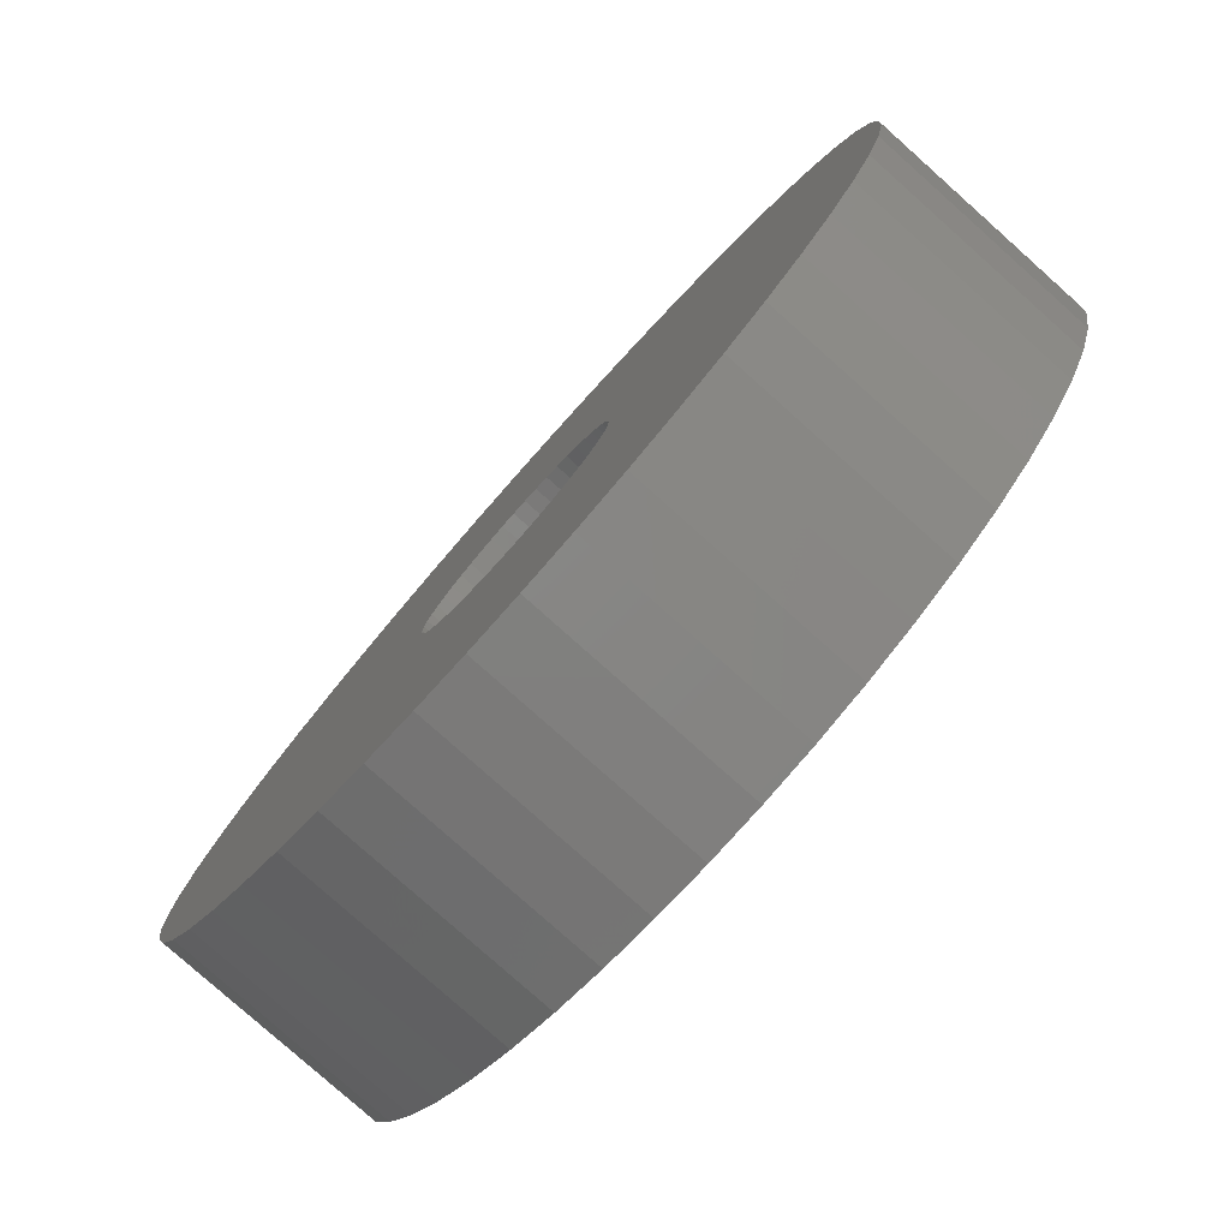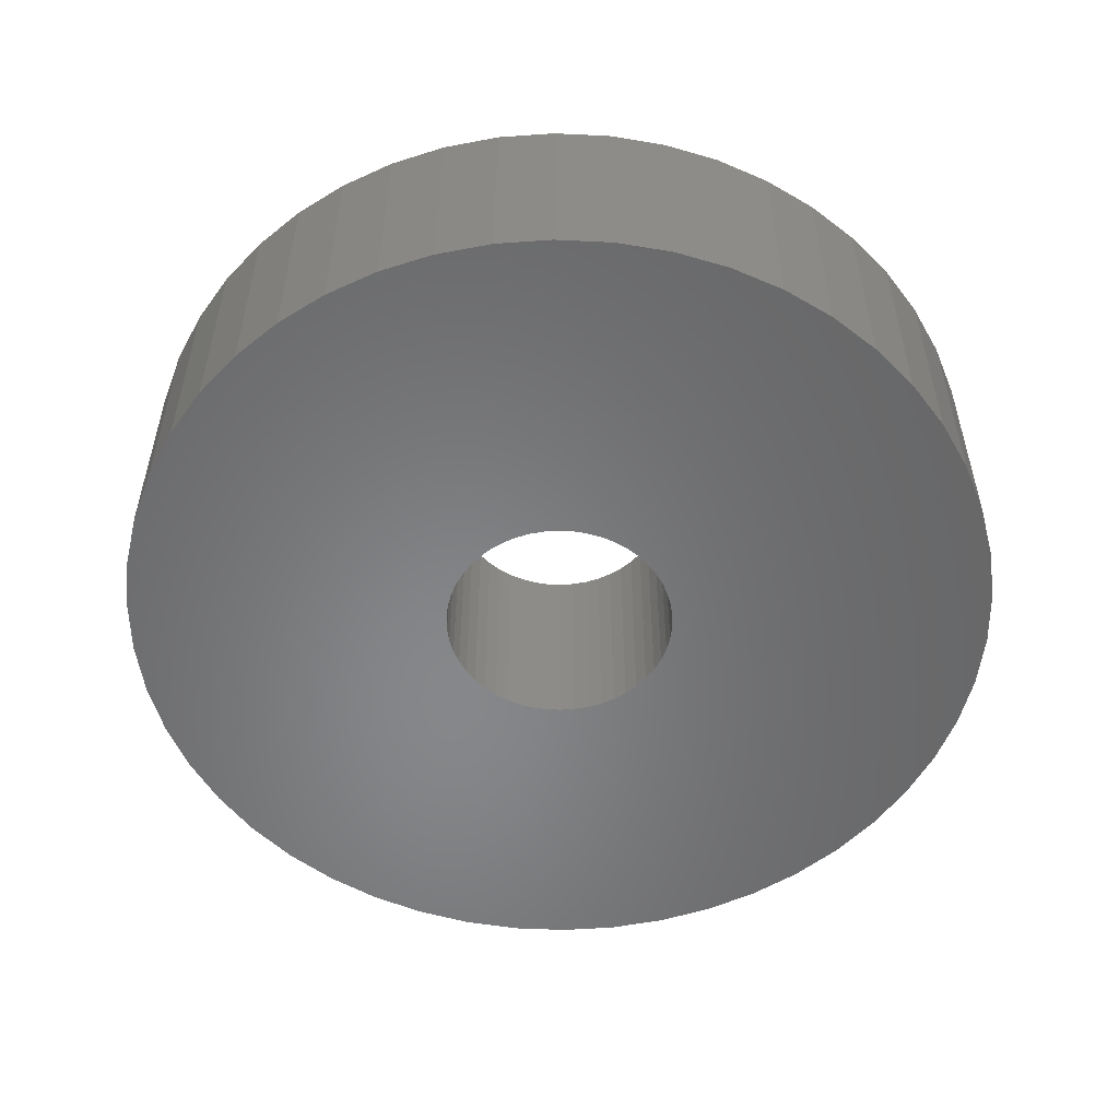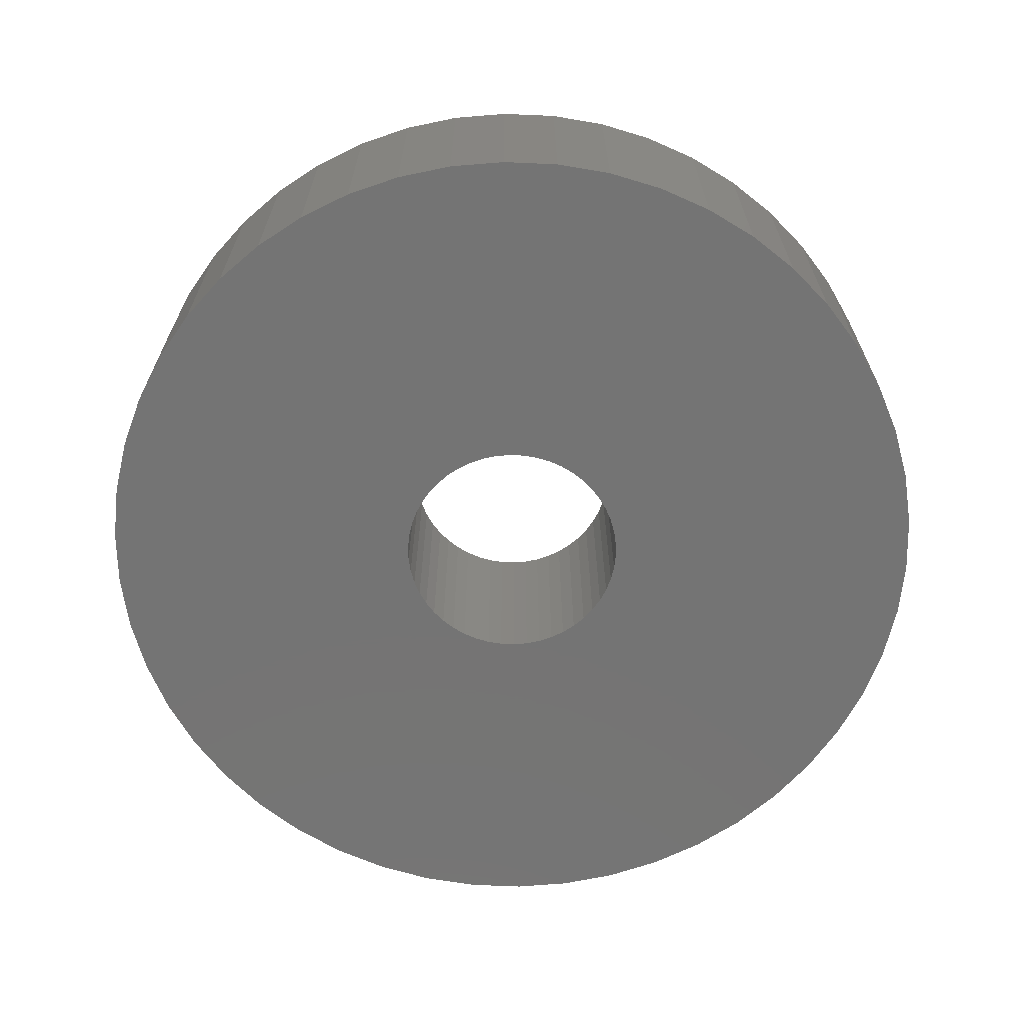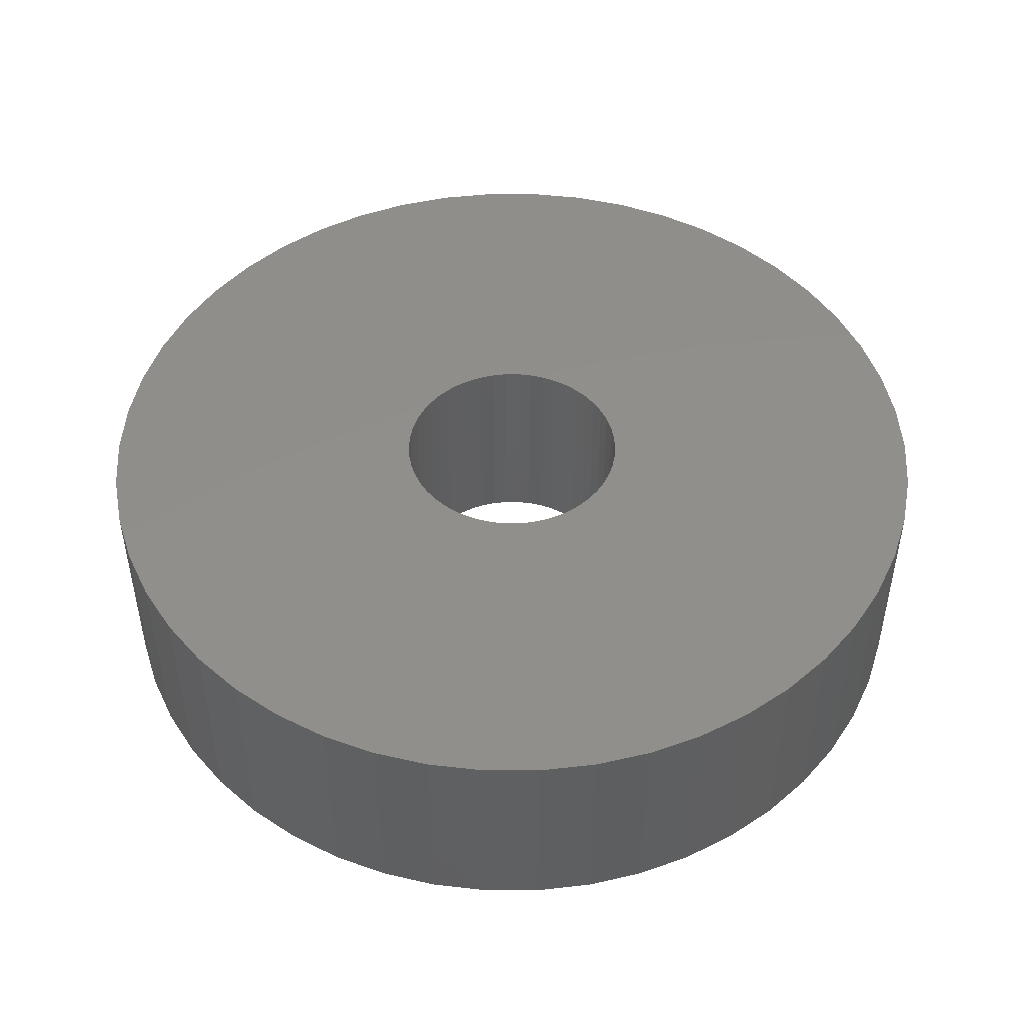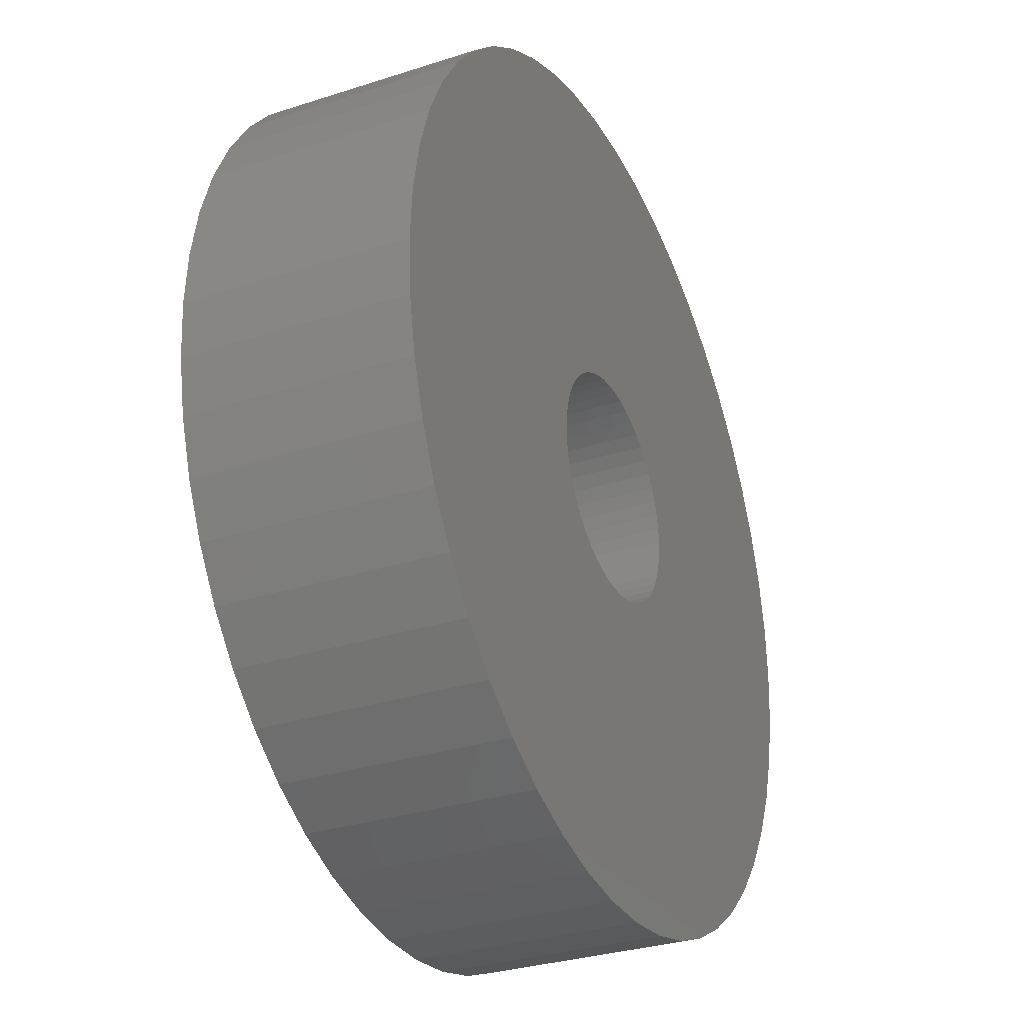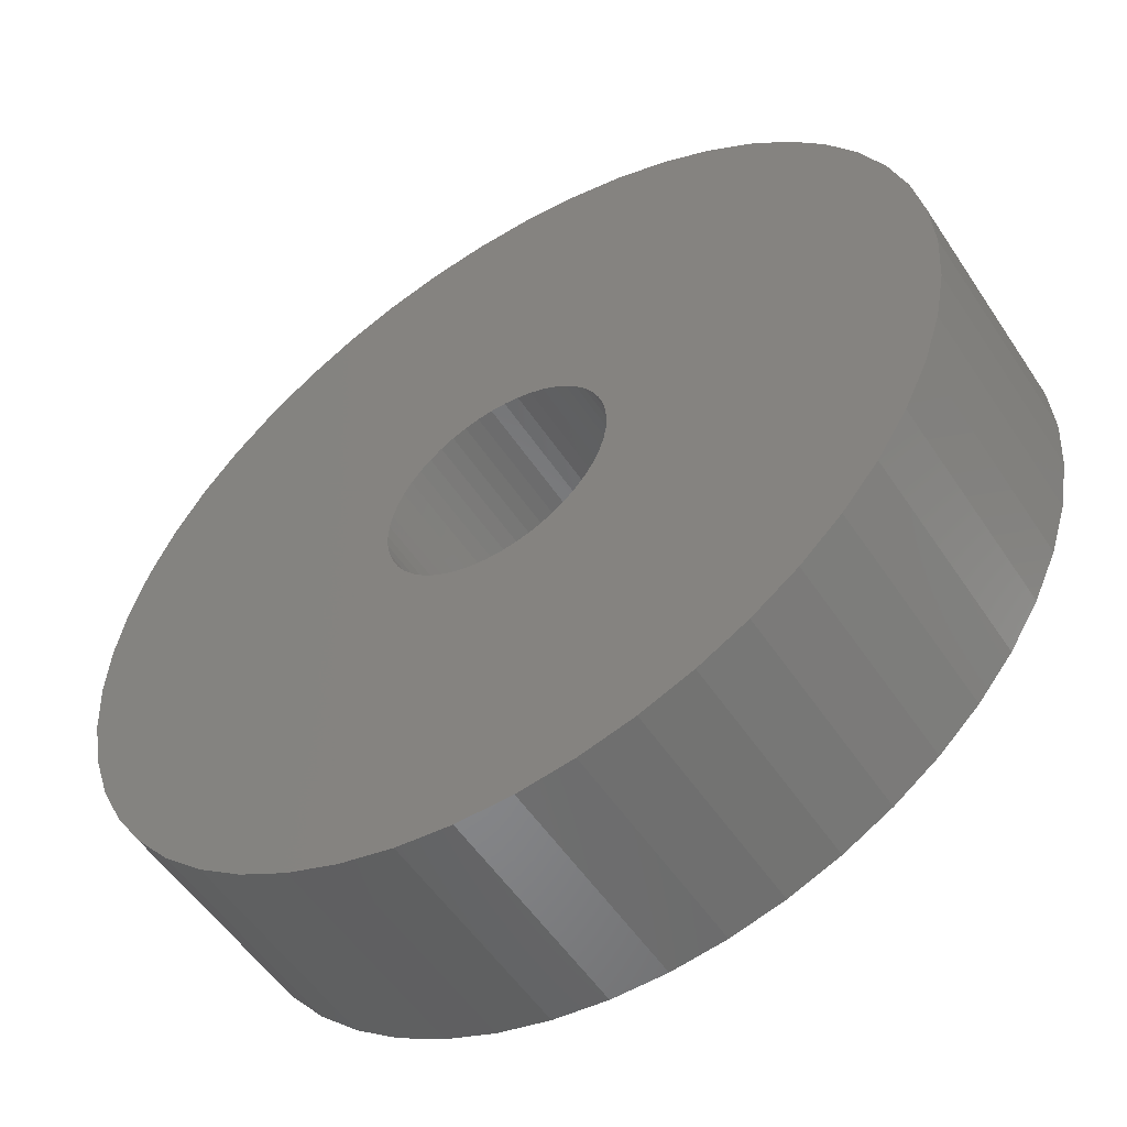
<metadata>
{"format":"stl","ext":"stl","renderer":"f3d","projection":"perspective","resolution":1024,"background":"white","views":[{"elev":-79.8,"azim":48.3,"up":"+Y"},{"elev":-53.9,"azim":-110.9,"up":"+Z"},{"elev":-66.5,"azim":-146.5,"up":"+Z"},{"elev":48.1,"azim":100.8,"up":"+Z"},{"elev":-30.9,"azim":-65.1,"up":"+Y"},{"elev":-53.9,"azim":32.9,"up":"+Y"}]}
</metadata>
<code>
# stl→obj: 200 verts, 400 faces
v 20 0 5
v 19.84 2.507 -5
v 19.84 2.507 5
v 20 0 -5
v -20 0 -5
v -19.84 2.507 5
v -19.84 2.507 -5
v -20 0 5
v 1.256 19.96 -5
v -1.256 19.96 5
v 1.256 19.96 5
v -1.256 19.96 -5
v -1.256 -19.96 -5
v 1.256 -19.96 5
v -1.256 -19.96 5
v 1.256 -19.96 -5
v 14.58 13.69 -5
v 12.75 15.41 5
v 14.58 13.69 5
v 12.75 15.41 -5
v -12.75 15.41 -5
v -14.58 13.69 5
v -12.75 15.41 5
v -14.58 13.69 -5
v -6.18 19.02 -5
v -8.516 18.1 5
v -6.18 19.02 5
v -8.516 18.1 -5
v 18.6 7.362 5
v 17.53 9.635 -5
v 17.53 9.635 5
v 18.6 7.362 -5
v 8.516 18.1 -5
v 6.18 19.02 5
v 8.516 18.1 5
v 6.18 19.02 -5
v 10.72 16.89 5
v 10.72 16.89 -5
v -18.6 7.362 -5
v -17.53 9.635 5
v -17.53 9.635 -5
v -18.6 7.362 5
v -16.18 11.76 -5
v -16.18 11.76 5
v -19.37 4.974 -5
v -19.37 4.974 5
v -10.72 16.89 5
v -10.72 16.89 -5
v -3.748 19.65 -5
v -3.748 19.65 5
v 3.748 -19.65 5
v 3.748 -19.65 -5
v 6.18 -19.02 -5
v 8.516 -18.1 5
v 6.18 -19.02 5
v 8.516 -18.1 -5
v 19.37 4.974 5
v 19.37 4.974 -5
v 16.18 11.76 5
v 16.18 11.76 -5
v 3.748 19.65 5
v 3.748 19.65 -5
v 5.25 0 5
v 5.209 0.658 5
v 19.84 -2.507 5
v 5.085 1.306 5
v 5.209 -0.658 5
v 4.881 1.933 5
v 19.37 -4.974 5
v 4.601 2.529 5
v 5.085 -1.306 5
v 4.247 3.086 5
v 18.6 -7.362 5
v 3.827 3.594 5
v 4.881 -1.933 5
v 3.346 4.045 5
v 17.53 -9.635 5
v 2.813 4.433 5
v 4.601 -2.529 5
v 2.235 4.75 5
v 16.18 -11.76 5
v 4.247 -3.086 5
v 1.622 4.993 5
v 0.9838 5.157 5
v 0.3296 5.24 5
v -0.3296 5.24 5
v -0.9838 5.157 5
v -1.622 4.993 5
v -2.235 4.75 5
v -2.813 4.433 5
v -3.346 4.045 5
v -3.827 3.594 5
v -4.247 3.086 5
v 14.58 -13.69 5
v 3.827 -3.594 5
v 12.75 -15.41 5
v 3.346 -4.045 5
v 10.72 -16.89 5
v 2.813 -4.433 5
v 2.235 -4.75 5
v 1.622 -4.993 5
v 0.9838 -5.157 5
v 0.3296 -5.24 5
v -0.3296 -5.24 5
v -0.9838 -5.157 5
v -3.748 -19.65 5
v -1.622 -4.993 5
v -6.18 -19.02 5
v -2.235 -4.75 5
v -8.516 -18.1 5
v -2.813 -4.433 5
v -10.72 -16.89 5
v -3.346 -4.045 5
v -12.75 -15.41 5
v -3.827 -3.594 5
v -14.58 -13.69 5
v -4.247 -3.086 5
v -16.18 -11.76 5
v -4.601 -2.529 5
v -17.53 -9.635 5
v -4.881 -1.933 5
v -18.6 -7.362 5
v -5.085 -1.306 5
v -19.37 -4.974 5
v -5.209 -0.658 5
v -19.84 -2.507 5
v -5.25 0 5
v -4.601 2.529 5
v -4.881 1.933 5
v -5.085 1.306 5
v -5.209 0.658 5
v 19.84 -2.507 -5
v 10.72 -16.89 -5
v 16.18 -11.76 -5
v 14.58 -13.69 -5
v 19.37 -4.974 -5
v 18.6 -7.362 -5
v -14.58 -13.69 -5
v -12.75 -15.41 -5
v -17.53 -9.635 -5
v -18.6 -7.362 -5
v -16.18 -11.76 -5
v 5.25 0 -5
v 5.209 -0.658 -5
v 5.085 -1.306 -5
v 5.209 0.658 -5
v 4.881 -1.933 -5
v 17.53 -9.635 -5
v 4.601 -2.529 -5
v 5.085 1.306 -5
v 4.247 -3.086 -5
v 3.827 -3.594 -5
v 12.75 -15.41 -5
v 4.881 1.933 -5
v 3.346 -4.045 -5
v 2.813 -4.433 -5
v 4.601 2.529 -5
v 2.235 -4.75 -5
v 4.247 3.086 -5
v 1.622 -4.993 -5
v 0.9838 -5.157 -5
v 0.3296 -5.24 -5
v -0.3296 -5.24 -5
v -0.9838 -5.157 -5
v -3.748 -19.65 -5
v -1.622 -4.993 -5
v -6.18 -19.02 -5
v -2.235 -4.75 -5
v -8.516 -18.1 -5
v -2.813 -4.433 -5
v -10.72 -16.89 -5
v -3.346 -4.045 -5
v -3.827 -3.594 -5
v -4.247 -3.086 -5
v 3.827 3.594 -5
v 3.346 4.045 -5
v 2.813 4.433 -5
v 2.235 4.75 -5
v 1.622 4.993 -5
v 0.9838 5.157 -5
v 0.3296 5.24 -5
v -0.3296 5.24 -5
v -0.9838 5.157 -5
v -1.622 4.993 -5
v -2.235 4.75 -5
v -2.813 4.433 -5
v -3.346 4.045 -5
v -3.827 3.594 -5
v -4.247 3.086 -5
v -4.601 2.529 -5
v -4.881 1.933 -5
v -5.085 1.306 -5
v -5.209 0.658 -5
v -5.25 0 -5
v -4.601 -2.529 -5
v -4.881 -1.933 -5
v -5.085 -1.306 -5
v -19.37 -4.974 -5
v -5.209 -0.658 -5
v -19.84 -2.507 -5
f 1 2 3
f 2 1 4
f 5 6 7
f 6 5 8
f 9 10 11
f 10 9 12
f 13 14 15
f 14 13 16
f 17 18 19
f 18 17 20
f 21 22 23
f 22 21 24
f 25 26 27
f 26 25 28
f 29 30 31
f 30 29 32
f 33 34 35
f 34 33 36
f 20 37 18
f 37 20 38
f 39 40 41
f 40 39 42
f 43 22 24
f 22 43 44
f 45 42 39
f 42 45 46
f 28 47 26
f 47 28 48
f 49 27 50
f 27 49 25
f 16 51 14
f 51 16 52
f 53 54 55
f 54 53 56
f 57 32 29
f 32 57 58
f 3 58 57
f 58 3 2
f 59 17 19
f 17 59 60
f 31 60 59
f 60 31 30
f 36 61 34
f 61 36 62
f 62 11 61
f 11 62 9
f 38 35 37
f 35 38 33
f 41 44 43
f 44 41 40
f 7 46 45
f 46 7 6
f 63 1 3
f 64 3 57
f 1 63 65
f 66 57 29
f 67 65 63
f 68 29 31
f 65 67 69
f 70 31 59
f 71 69 67
f 72 59 19
f 69 71 73
f 74 19 18
f 75 73 71
f 76 18 37
f 73 75 77
f 78 37 35
f 79 77 75
f 80 35 34
f 77 79 81
f 82 81 79
f 3 64 63
f 57 66 64
f 29 68 66
f 31 70 68
f 59 72 70
f 19 74 72
f 83 34 61
f 18 76 74
f 37 78 76
f 35 80 78
f 34 83 80
f 84 61 11
f 61 84 83
f 11 85 84
f 11 86 85
f 10 86 11
f 86 10 87
f 50 87 10
f 87 50 88
f 27 88 50
f 88 27 89
f 26 89 27
f 89 26 90
f 47 90 26
f 90 47 91
f 23 91 47
f 91 23 92
f 22 92 23
f 44 93 22
f 92 22 93
f 81 82 94
f 95 94 82
f 94 95 96
f 97 96 95
f 96 97 98
f 99 98 97
f 98 99 54
f 100 54 99
f 54 100 55
f 101 55 100
f 55 101 51
f 102 51 101
f 51 102 14
f 103 14 102
f 104 14 103
f 15 104 105
f 104 15 14
f 106 105 107
f 108 107 109
f 110 109 111
f 112 111 113
f 105 106 15
f 114 113 115
f 116 115 117
f 118 117 119
f 120 119 121
f 122 121 123
f 124 123 125
f 107 108 106
f 126 125 127
f 93 44 128
f 40 128 44
f 109 110 108
f 128 40 129
f 111 112 110
f 42 129 40
f 113 114 112
f 129 42 130
f 115 116 114
f 46 130 42
f 117 118 116
f 130 46 131
f 119 120 118
f 6 131 46
f 121 122 120
f 131 6 127
f 123 124 122
f 8 127 6
f 125 126 124
f 127 8 126
f 48 23 47
f 23 48 21
f 12 50 10
f 50 12 49
f 65 4 1
f 4 65 132
f 56 98 54
f 98 56 133
f 94 134 81
f 134 94 135
f 73 136 69
f 136 73 137
f 69 132 65
f 132 69 136
f 138 114 116
f 114 138 139
f 140 122 141
f 122 140 120
f 138 118 142
f 118 138 116
f 143 4 132
f 144 132 136
f 4 143 2
f 145 136 137
f 146 2 143
f 147 137 148
f 2 146 58
f 149 148 134
f 150 58 146
f 151 134 135
f 58 150 32
f 152 135 153
f 154 32 150
f 155 153 133
f 32 154 30
f 156 133 56
f 157 30 154
f 158 56 53
f 30 157 60
f 159 60 157
f 132 144 143
f 136 145 144
f 137 147 145
f 148 149 147
f 134 151 149
f 135 152 151
f 160 53 52
f 153 155 152
f 133 156 155
f 56 158 156
f 53 160 158
f 161 52 16
f 52 161 160
f 16 162 161
f 16 163 162
f 13 163 16
f 163 13 164
f 165 164 13
f 164 165 166
f 167 166 165
f 166 167 168
f 169 168 167
f 168 169 170
f 171 170 169
f 170 171 172
f 139 172 171
f 172 139 173
f 138 173 139
f 142 174 138
f 173 138 174
f 60 159 17
f 175 17 159
f 17 175 20
f 176 20 175
f 20 176 38
f 177 38 176
f 38 177 33
f 178 33 177
f 33 178 36
f 179 36 178
f 36 179 62
f 180 62 179
f 62 180 9
f 181 9 180
f 182 9 181
f 12 182 183
f 182 12 9
f 49 183 184
f 25 184 185
f 28 185 186
f 48 186 187
f 183 49 12
f 21 187 188
f 24 188 189
f 43 189 190
f 41 190 191
f 39 191 192
f 45 192 193
f 184 25 49
f 7 193 194
f 174 142 195
f 140 195 142
f 185 28 25
f 195 140 196
f 186 48 28
f 141 196 140
f 187 21 48
f 196 141 197
f 188 24 21
f 198 197 141
f 189 43 24
f 197 198 199
f 190 41 43
f 200 199 198
f 191 39 41
f 199 200 194
f 192 45 39
f 5 194 200
f 193 7 45
f 194 5 7
f 81 148 77
f 148 81 134
f 141 124 198
f 124 141 122
f 52 55 51
f 55 52 53
f 153 94 96
f 94 153 135
f 133 96 98
f 96 133 153
f 77 137 73
f 137 77 148
f 165 15 106
f 15 165 13
f 169 108 110
f 108 169 167
f 167 106 108
f 106 167 165
f 142 120 140
f 120 142 118
f 198 126 200
f 126 198 124
f 200 8 5
f 8 200 126
f 171 110 112
f 110 171 169
f 139 112 114
f 112 139 171
f 143 64 146
f 64 143 63
f 127 193 131
f 193 127 194
f 182 85 86
f 85 182 181
f 176 74 76
f 74 176 175
f 188 91 92
f 91 188 187
f 185 88 89
f 88 185 184
f 152 82 151
f 82 152 95
f 154 70 157
f 70 154 68
f 146 66 150
f 66 146 64
f 179 80 83
f 80 179 178
f 177 76 78
f 76 177 176
f 129 190 128
f 190 129 191
f 128 189 93
f 189 128 190
f 131 192 130
f 192 131 193
f 186 89 90
f 89 186 185
f 183 86 87
f 86 183 182
f 144 63 143
f 63 144 67
f 161 103 102
f 103 161 162
f 150 68 154
f 68 150 66
f 159 74 175
f 74 159 72
f 157 72 159
f 72 157 70
f 180 83 84
f 83 180 179
f 181 84 85
f 84 181 180
f 178 78 80
f 78 178 177
f 93 188 92
f 188 93 189
f 130 191 129
f 191 130 192
f 187 90 91
f 90 187 186
f 184 87 88
f 87 184 183
f 156 100 99
f 100 156 158
f 151 79 149
f 79 151 82
f 145 67 144
f 67 145 71
f 168 111 109
f 111 168 170
f 119 196 121
f 196 119 195
f 125 194 127
f 194 125 199
f 121 197 123
f 197 121 196
f 158 101 100
f 101 158 160
f 160 102 101
f 102 160 161
f 149 75 147
f 75 149 79
f 163 105 104
f 105 163 164
f 123 199 125
f 199 123 197
f 155 99 97
f 99 155 156
f 147 71 145
f 71 147 75
f 162 104 103
f 104 162 163
f 172 115 113
f 115 172 173
f 115 174 117
f 174 115 173
f 117 195 119
f 195 117 174
f 152 97 95
f 97 152 155
f 164 107 105
f 107 164 166
f 166 109 107
f 109 166 168
f 170 113 111
f 113 170 172

</code>
